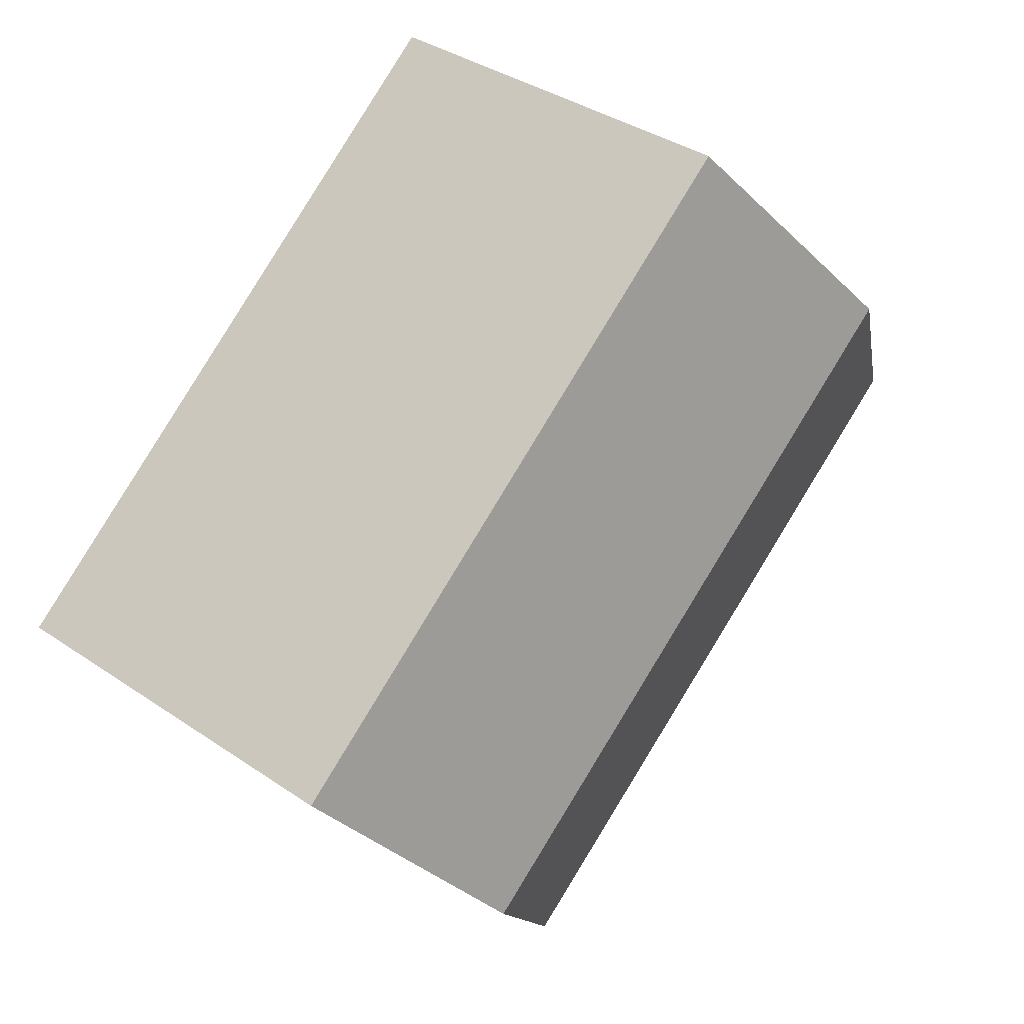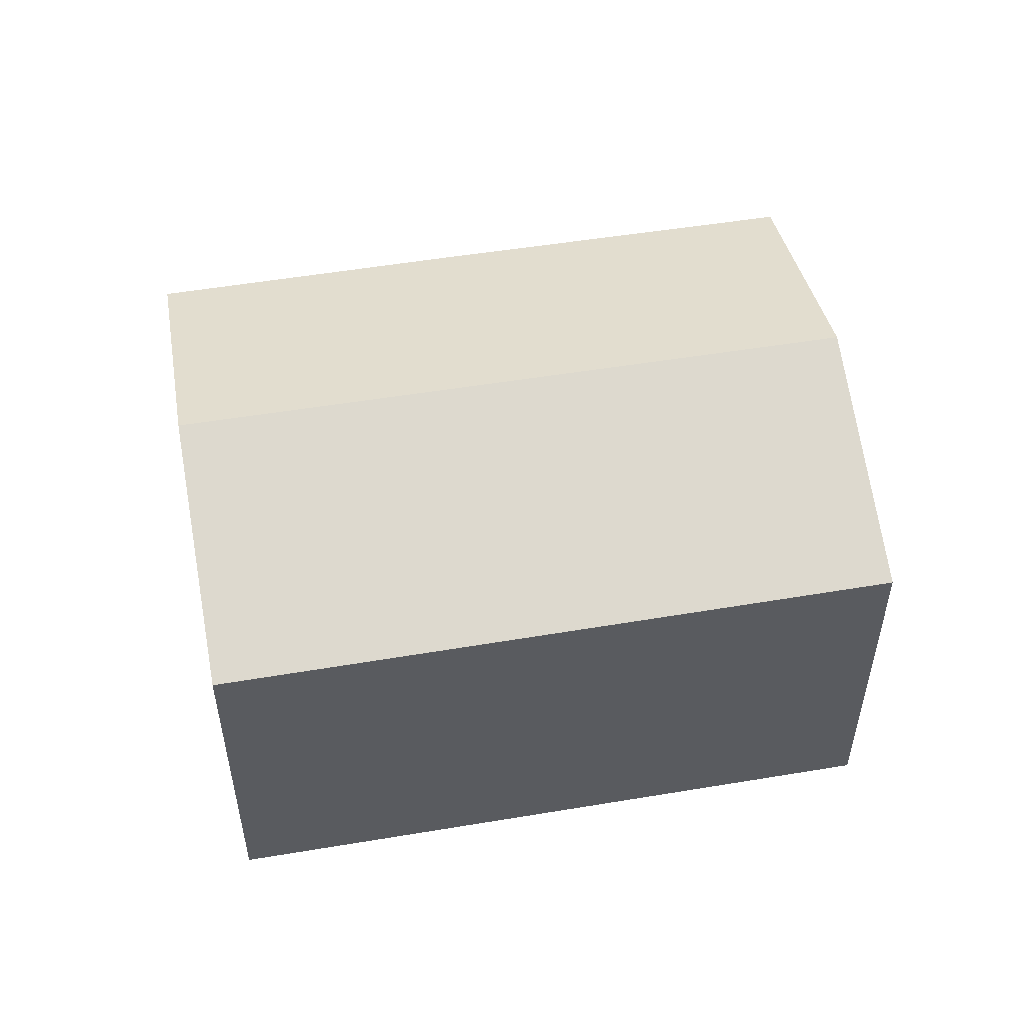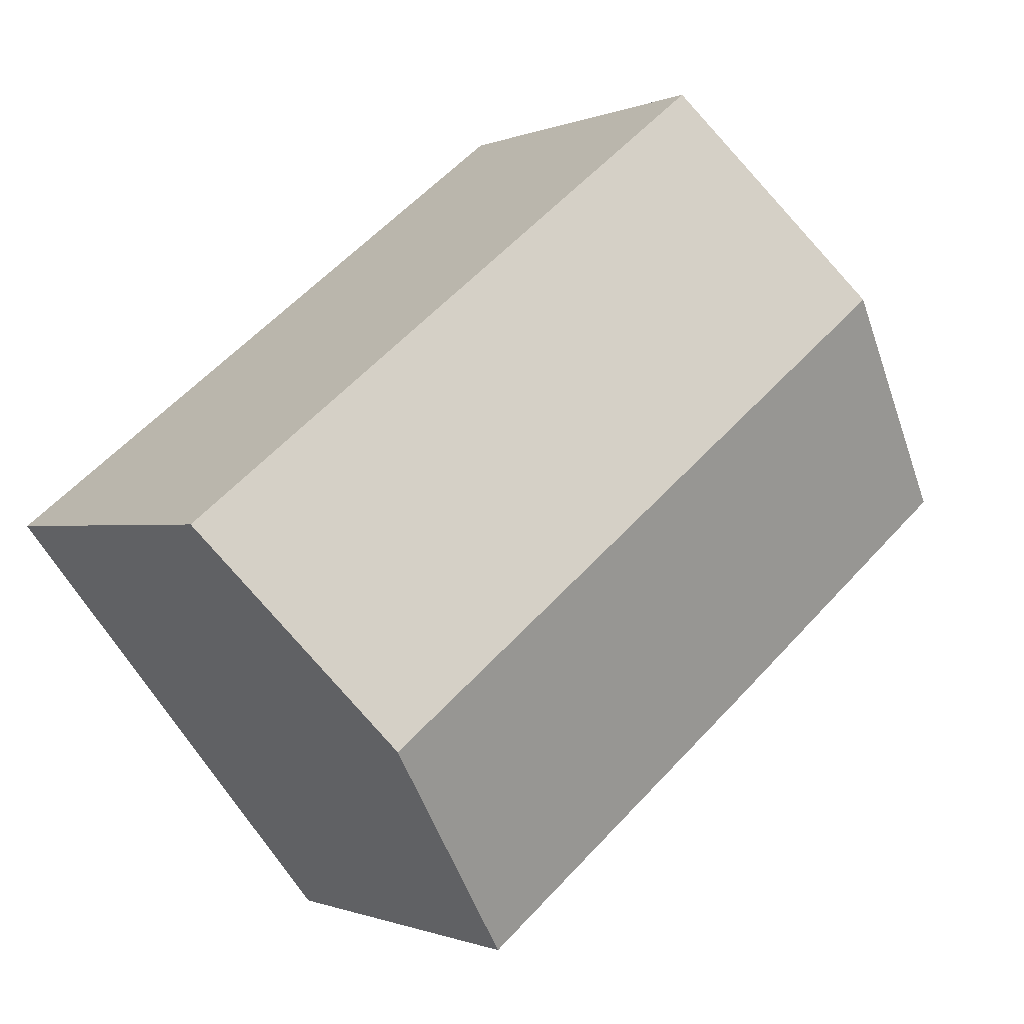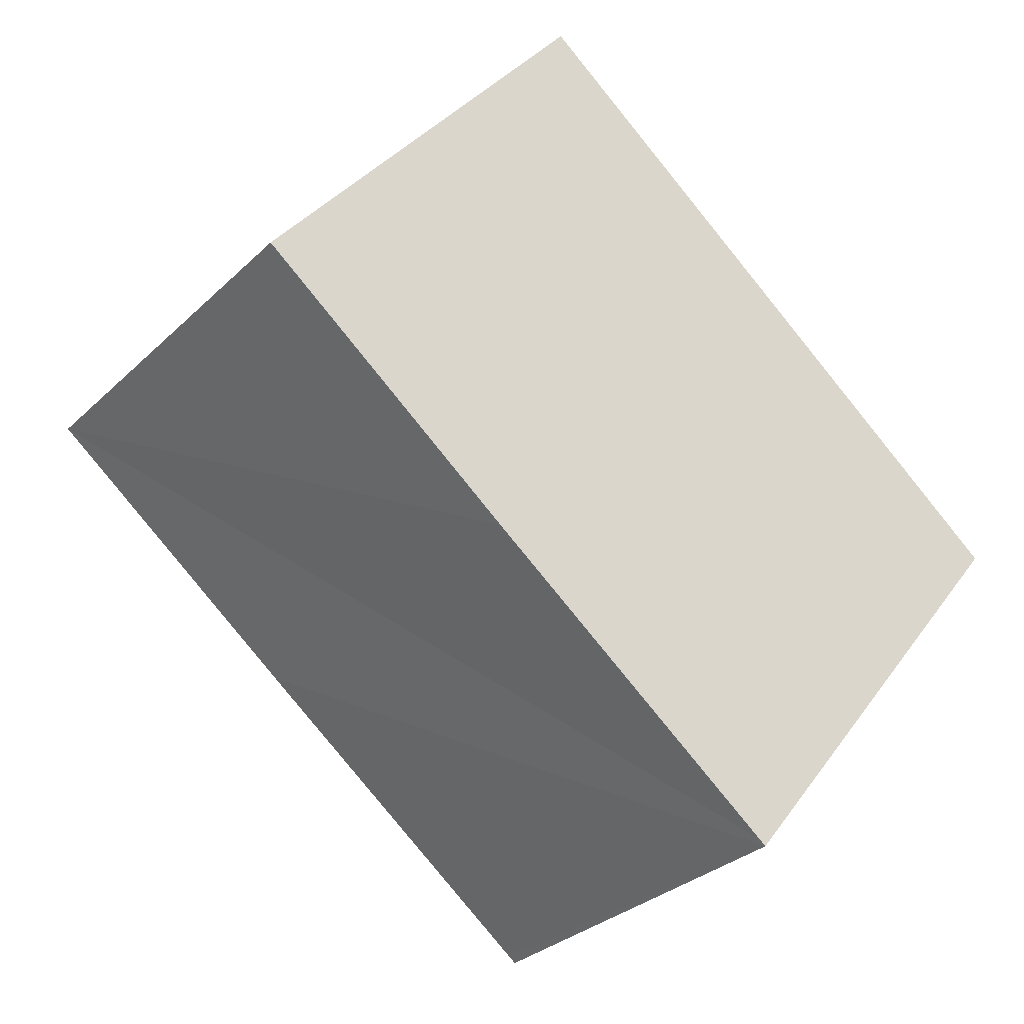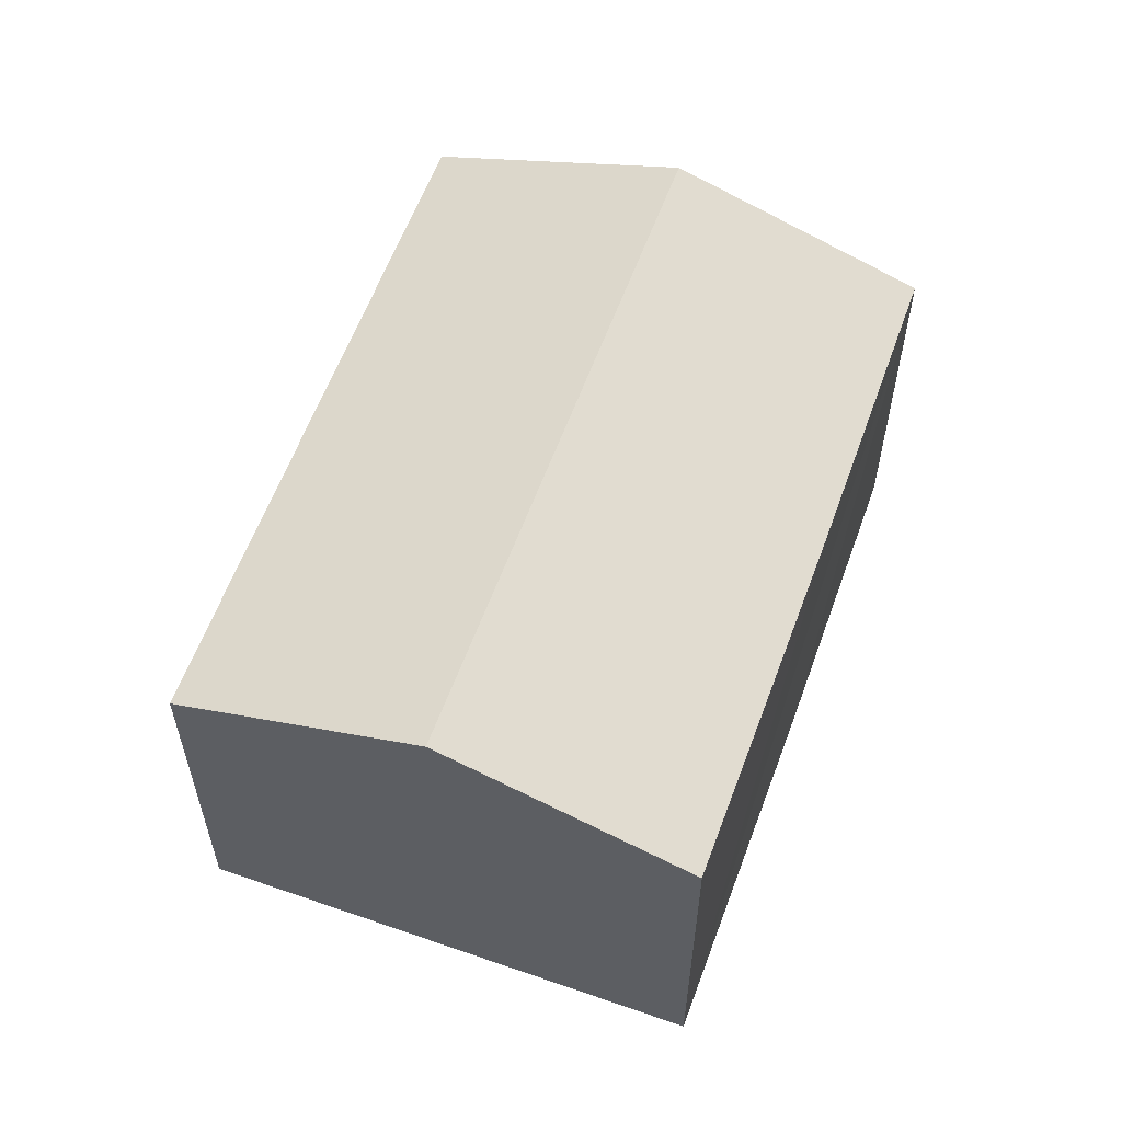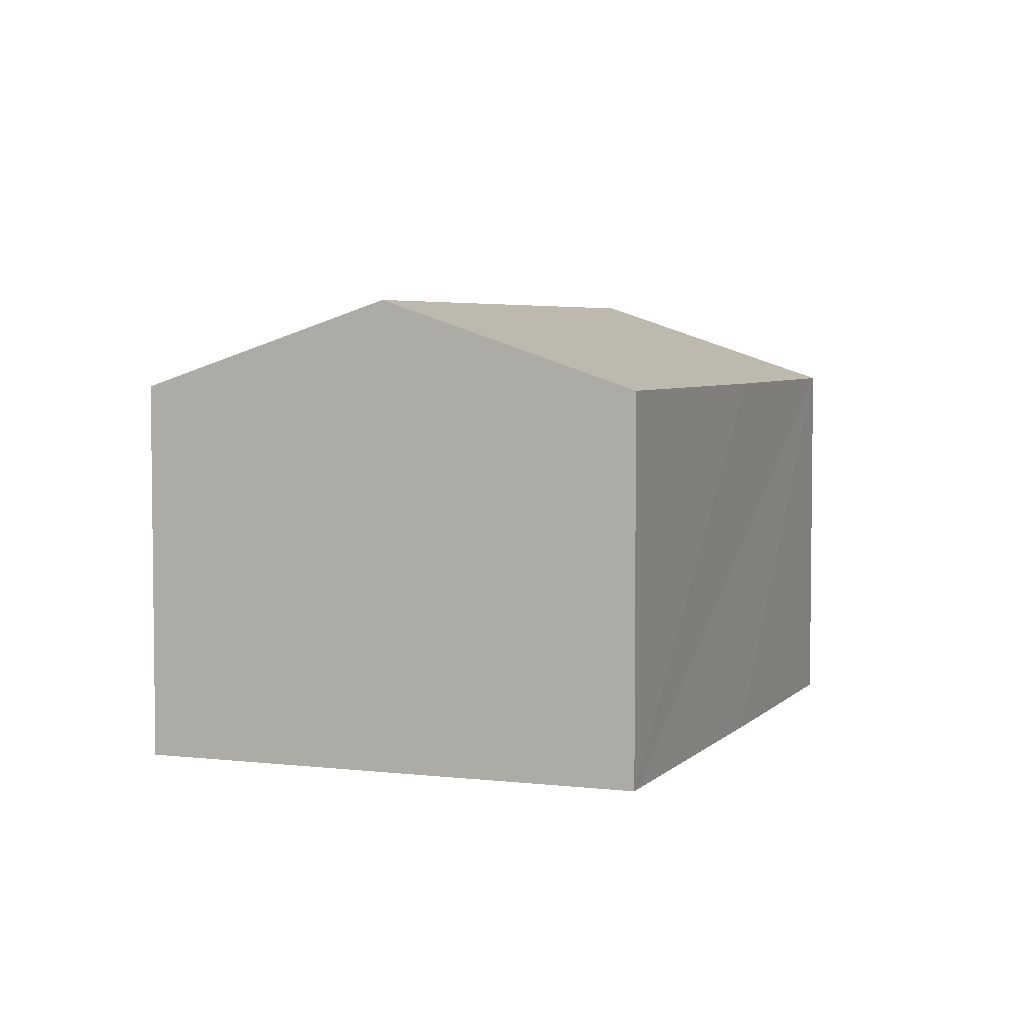
<metadata>
{"format":"obj","ext":"obj","renderer":"f3d","projection":"perspective","resolution":1024,"background":"white","views":[{"elev":36.5,"azim":131.7,"up":"+Z"},{"elev":54.2,"azim":28.5,"up":"+Y"},{"elev":-0.6,"azim":146.8,"up":"+Z"},{"elev":-30.4,"azim":-36.5,"up":"+Z"},{"elev":59.2,"azim":148.3,"up":"+Y"},{"elev":4.5,"azim":149.6,"up":"+Y"}]}
</metadata>
<code>
v  16.27 10.68 -5.263
v  7.469 8.681 9.362
v  19.98 8.708 -0.616
v  3.712 10.68 4.653
v  14.57 9.781 -7.385
v  0 8.705 5.33e-16
v  12.39 8.705 -9.787
v  12.56 8.705 -9.916
v  5.742 8.693 -4.581
v  12.56 6.072e-16 -9.916
v  14.57 4.522e-16 -7.385
v  19.98 3.772e-17 -0.616
v  16.27 3.223e-16 -5.263
v  12.39 5.993e-16 -9.787
v  5.742 2.805e-16 -4.581
v  0 0 0
v  7.469 -5.733e-16 9.362
v  3.712 -2.849e-16 4.653
g defaultobject
f 1 2 3
f 2 1 4
f 5 4 1
f 4 5 6
f 6 5 7
f 7 5 8
f 6 7 9
f 5 10 8
f 10 5 1
f 10 1 3
f 10 3 11
f 11 3 12
f 11 12 13
f 10 7 8
f 7 10 9
f 9 10 6
f 6 10 14
f 6 14 15
f 6 15 16
f 16 4 6
f 4 16 2
f 2 16 17
f 17 16 18
f 2 12 3
f 12 2 17
f 15 18 16
f 18 15 17
f 17 15 12
f 12 15 14
f 12 14 11
f 11 14 10
f 12 11 13

</code>
